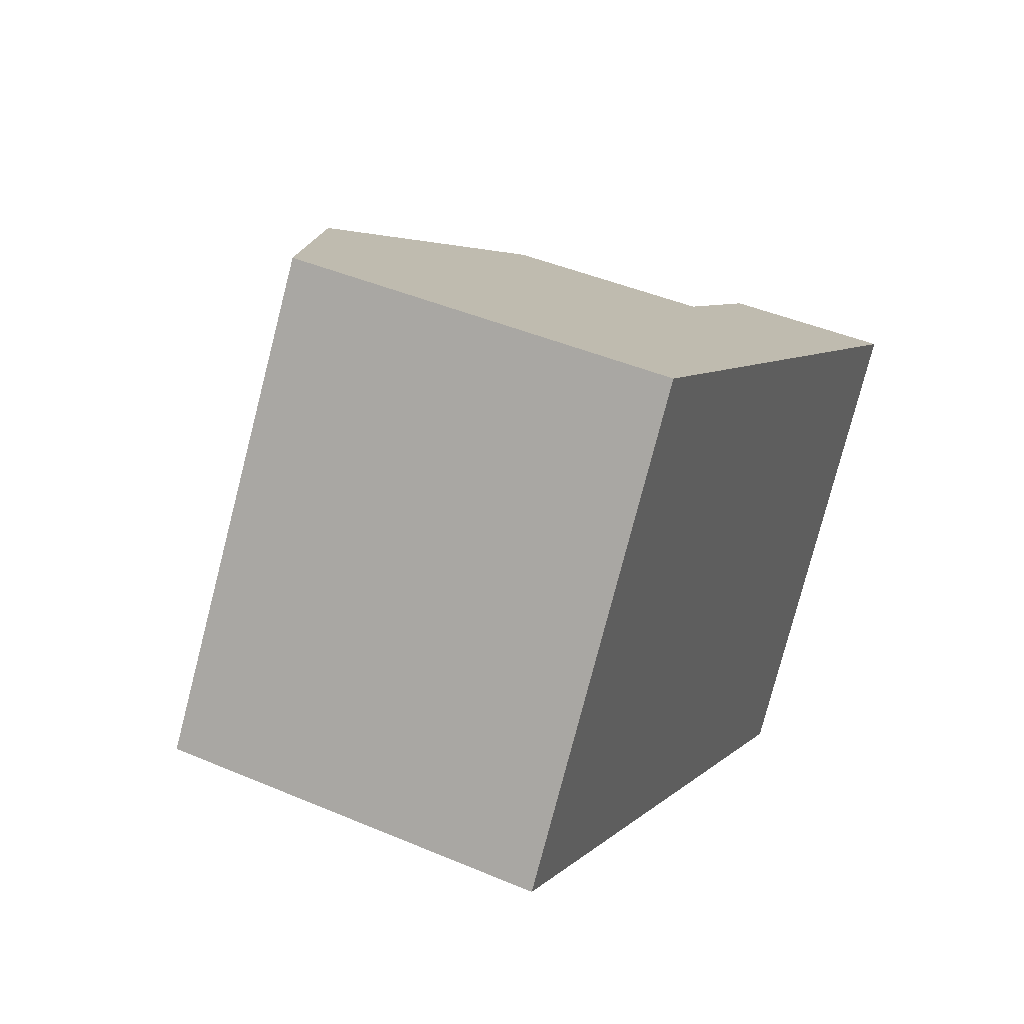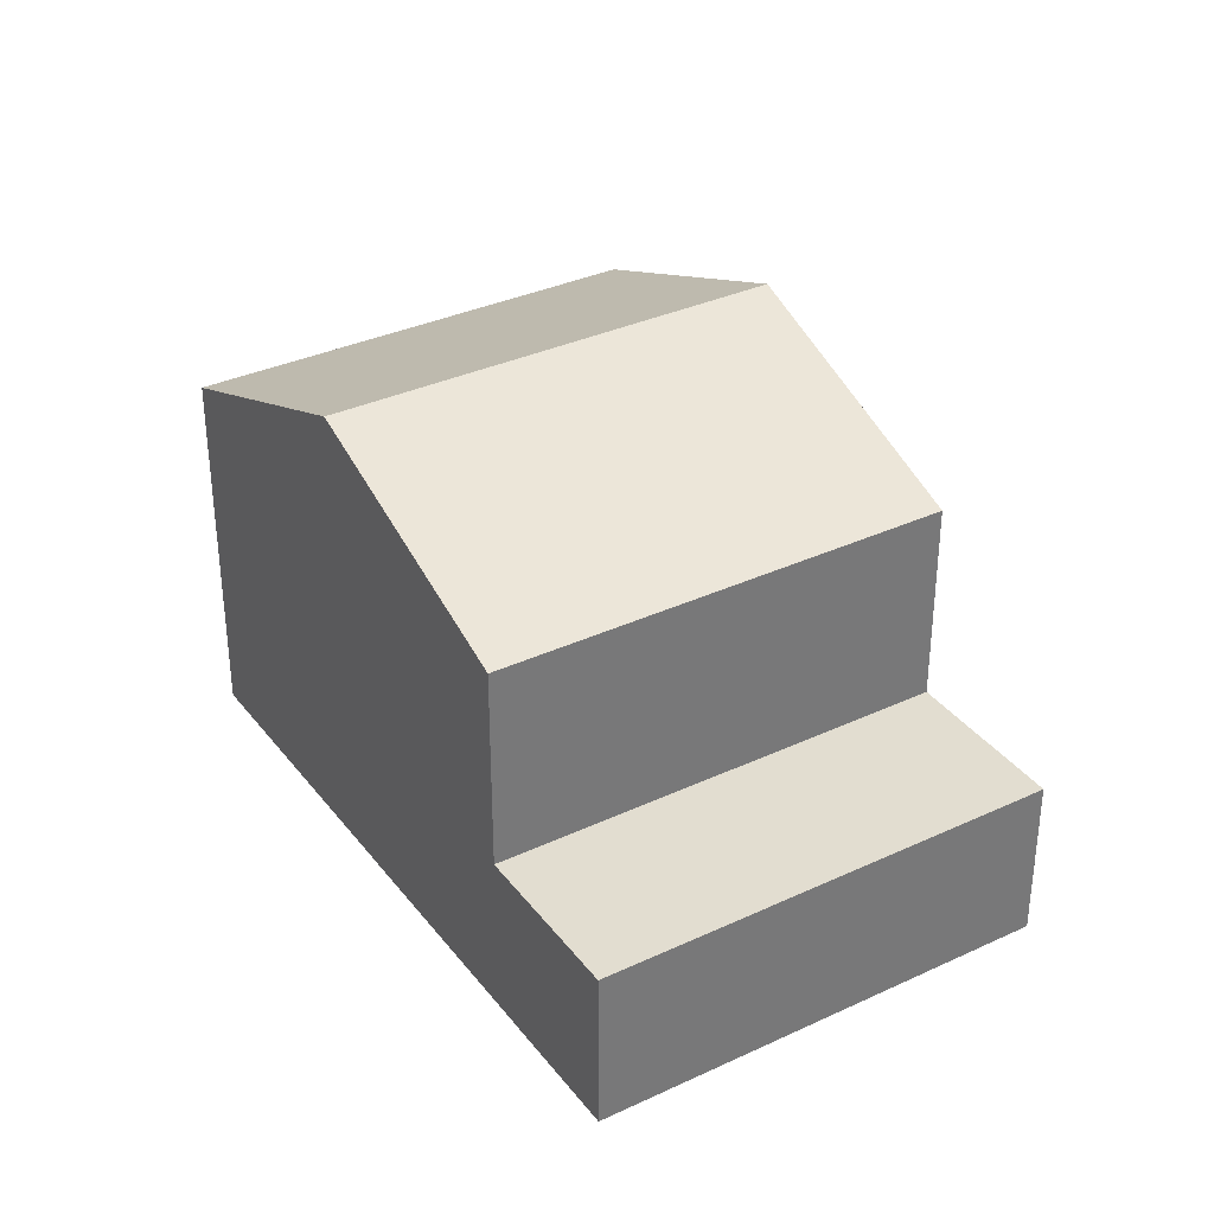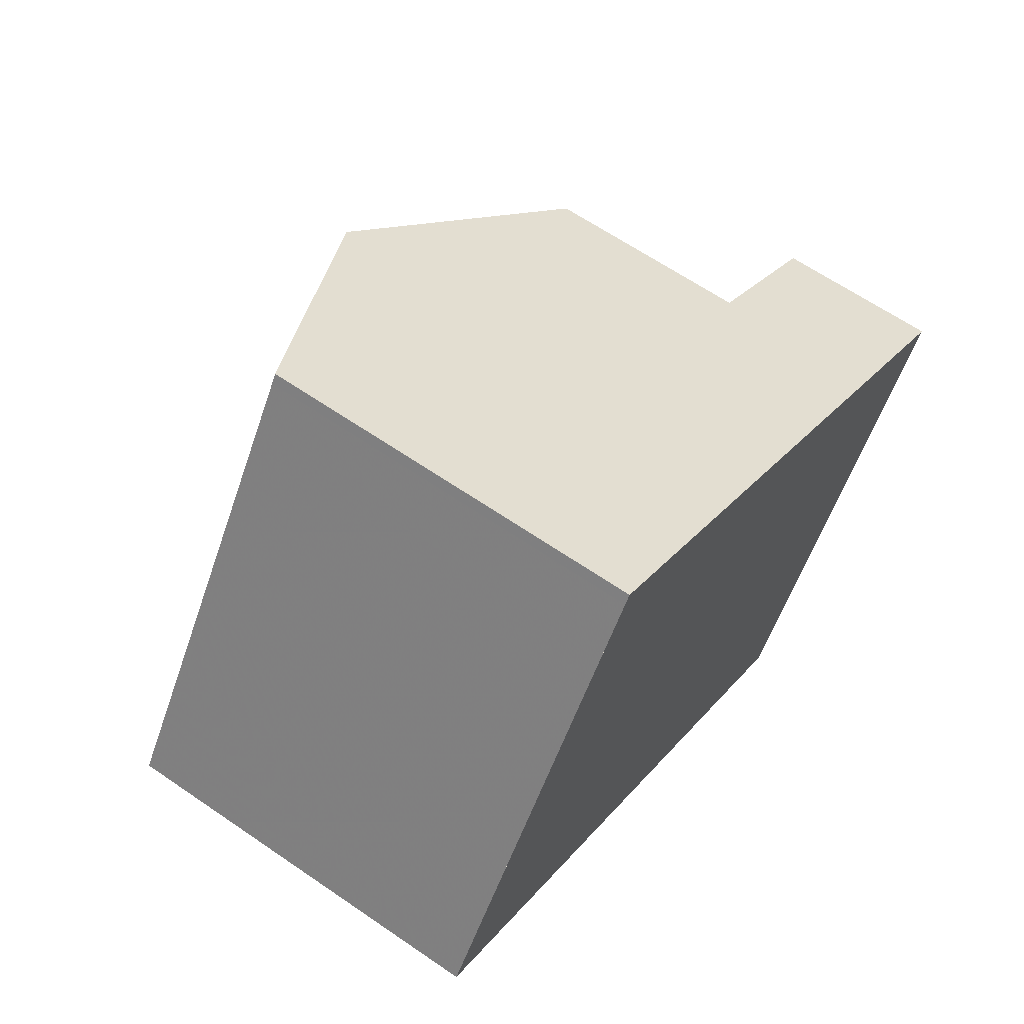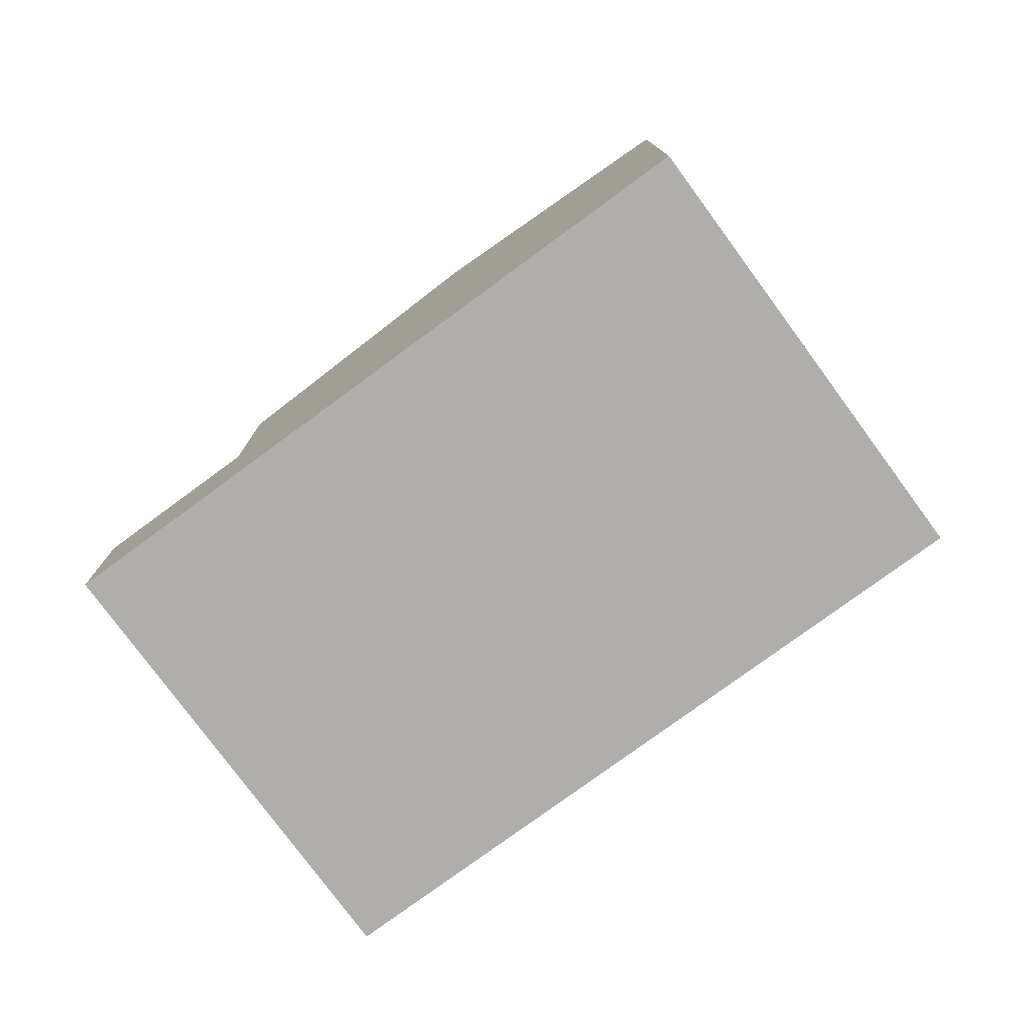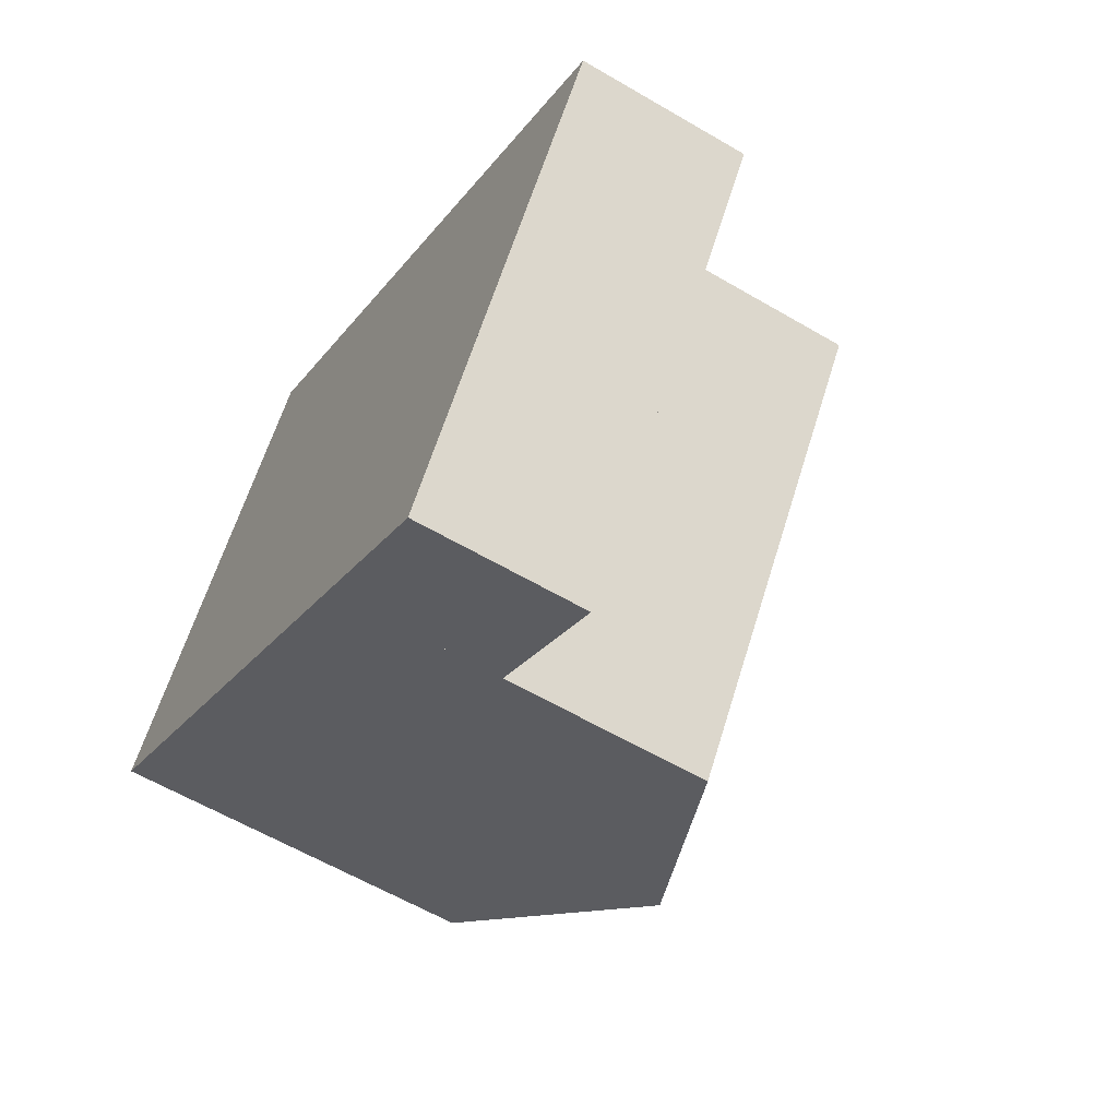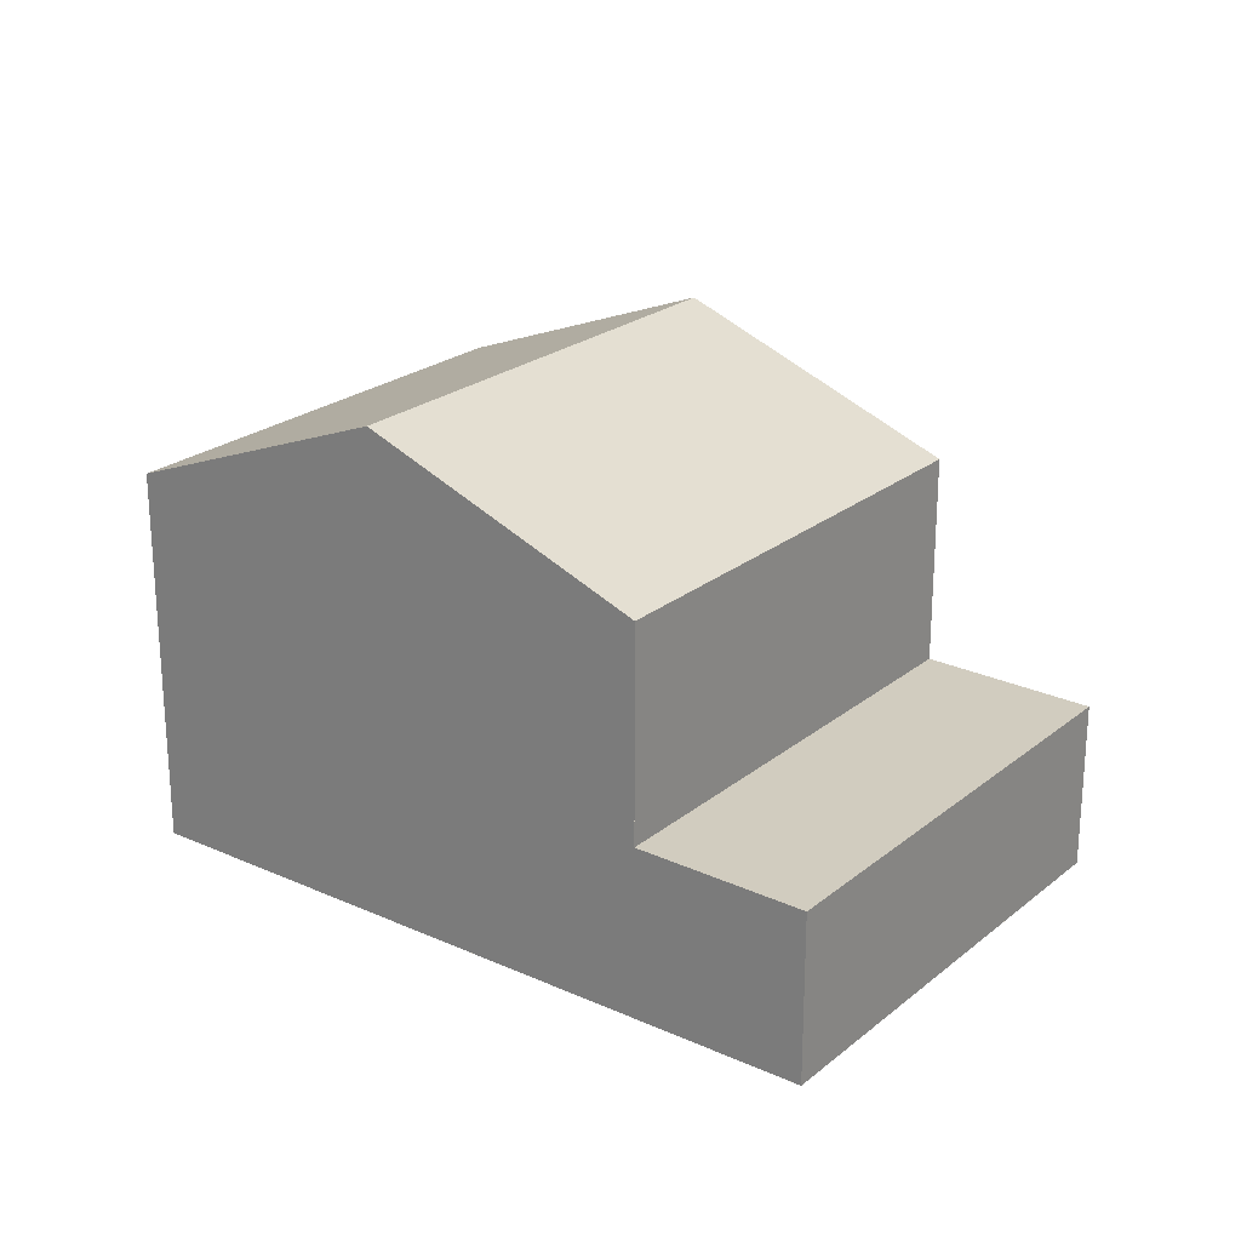
<metadata>
{"format":"obj","ext":"obj","renderer":"f3d","projection":"perspective","resolution":1024,"background":"white","views":[{"elev":43.4,"azim":116.7,"up":"+Y"},{"elev":34.6,"azim":-88.3,"up":"+Z"},{"elev":63.6,"azim":124.8,"up":"+Y"},{"elev":-77.9,"azim":70.1,"up":"+Z"},{"elev":-59.8,"azim":-121.1,"up":"+Y"},{"elev":23.6,"azim":-109.2,"up":"+Z"}]}
</metadata>
<code>
v 267.4 -285.8 5.129
v 271.1 -291.3 5.114
v 262.7 -296.9 2.263
v 259.1 -291.4 2.259
v 267.9 -293.4 6.552
v 264.3 -288 6.567
v 264.4 -288.1 6.567
v 264.3 -288 6.567
v 267.9 -293.4 6.552
v 264.7 -295.6 5.101
v 261.1 -290.1 5.117
v 264.4 -288.1 6.567
v 259.6 -292.2 2.259
v 261.1 -290.1 2.286
v 261.6 -290.9 2.286
v 264.7 -295.6 2.29
v 264.7 -295.6 2.29
v 261.1 -290.1 2.286
v 267.5 -286 5.128
v 261.1 -290.2 5.116
v 261.1 -290.2 2.286
v 261.1 -290.2 2.286
v 259.2 -291.6 2.259
v 267.4 -286.1 5.198
v 267.3 -285.9 5.199
v 270.9 -291.4 5.186
v 261.1 -290.1 5.117
v 261.1 -290.2 5.116
v 264.7 -295.6 5.101
v 264.7 -295.6 5.101
v 267.9 -293.4 6.552
v 264.7 -295.6 2.29
v 262.7 -296.9 2.263
v 271.1 -291.3 5.114
v 270.9 -291.4 5.186
v 264.7 -295.6 5.101
v 264.7 -295.6 2.29
v 267.9 -293.4 6.552
v 267.2 -286 5.228
v 267.3 -286.1 5.228
v 270.9 -291.4 5.213
v 270.9 -291.4 5.213
v 261.6 -290.9 5.114
v 264.8 -288.7 6.565
v 267.8 -286.7 5.197
v 268 -286.6 5.127
v 261.6 -290.9 2.286
v 261.6 -290.9 5.114
v 264.8 -288.7 6.565
v 267.7 -286.7 5.226
v 263.7 -288.3 6.316
v 263.8 -288.5 6.316
v 264.2 -289.1 6.314
v 267.4 -293.8 6.301
v 267.4 -293.8 6.301
v 259.6 -292.2 2.26
v 262.8 -296.9 2.263
v 259.1 -291.4 2.259
v 259.2 -291.5 2.259
v 262.8 -296.9 2.263
v 267.5 -286 5.128
v 267.4 -285.8 5.129
v 267.4 -285.8 0
v 267.5 -286 0
v 270.9 -291.4 5.186
v 271.1 -291.3 5.114
v 271.1 -291.3 0
v 270.9 -291.4 0
v 259.1 -291.4 2.259
v 259.1 -291.4 2.259
v 259.1 -291.4 0
v 259.1 -291.4 4.441e-16
v 267.4 -293.8 6.301
v 267.9 -293.4 6.552
v 267.9 -293.4 0
v 267.4 -293.8 0
v 267.2 -286 5.228
v 264.3 -288 6.567
v 264.3 -288 0
v 267.2 -286 0
v 259.2 -291.6 2.259
v 259.6 -292.2 2.259
v 259.6 -292.2 0
v 259.2 -291.6 0
v 262.8 -296.9 2.263
v 264.7 -295.6 2.29
v 264.7 -295.6 0
v 262.8 -296.9 0
v 268 -286.6 5.127
v 267.5 -286 5.128
v 267.5 -286 0
v 268 -286.6 0
v 259.1 -291.4 2.259
v 259.2 -291.6 2.259
v 259.2 -291.6 0
v 259.1 -291.4 0
v 267.4 -285.8 5.129
v 267.3 -285.9 5.199
v 267.3 -285.9 0
v 267.4 -285.8 0
v 270.9 -291.4 5.213
v 270.9 -291.4 5.186
v 270.9 -291.4 0
v 270.9 -291.4 0
v 263.7 -288.3 6.316
v 261.1 -290.1 5.117
v 261.1 -290.1 0
v 263.7 -288.3 -8.882e-16
v 259.6 -292.2 2.259
v 262.7 -296.9 2.263
v 262.7 -296.9 0
v 259.6 -292.2 0
v 267.3 -285.9 5.199
v 267.2 -286 5.228
v 267.2 -286 0
v 267.3 -285.9 0
v 267.9 -293.4 6.552
v 270.9 -291.4 5.213
v 270.9 -291.4 0
v 267.9 -293.4 0
v 271.1 -291.3 5.114
v 268 -286.6 5.127
v 268 -286.6 0
v 271.1 -291.3 0
v 264.3 -288 6.567
v 263.7 -288.3 6.316
v 263.7 -288.3 -8.882e-16
v 264.3 -288 0
v 264.7 -295.6 5.101
v 267.4 -293.8 6.301
v 267.4 -293.8 0
v 264.7 -295.6 0
v 261.1 -290.1 2.286
v 259.1 -291.4 2.259
v 259.1 -291.4 4.441e-16
v 261.1 -290.1 0
v 262.7 -296.9 2.263
v 262.8 -296.9 2.263
v 262.8 -296.9 0
v 262.7 -296.9 0
v 267.4 -285.8 0
v 271.1 -291.3 0
v 262.7 -296.9 0
v 259.1 -291.4 0
f 25 1 19 24
f 21 18 11 20
f 57 33 13 56
f 59 23 4 58
f 46 34 35 45
f 48 36 37 47
f 56 13 23 59
f 40 12 8 39
f 50 41 38 49
f 52 28 27 51
f 54 30 43 53
f 60 3 33 57
f 34 2 26 35
f 36 10 17 37
f 42 9 38 41
f 55 29 30 54
f 39 25 24 40
f 45 35 41 50
f 41 35 26 42
f 45 24 19 46
f 47 21 20 48
f 49 12 40 50
f 53 43 28 52
f 50 40 24 45
f 51 6 7 52
f 53 44 31 54
f 54 31 5 55
f 52 7 44 53
f 56 15 32 57
f 58 14 22 59
f 59 22 15 56
f 57 32 16 60
f 62 63 64 61
f 66 67 68 65
f 70 71 72 69
f 74 75 76 73
f 78 79 80 77
f 82 83 84 81
f 86 87 88 85
f 90 91 92 89
f 94 95 96 93
f 98 99 100 97
f 102 103 104 101
f 106 107 108 105
f 110 111 112 109
f 114 115 116 113
f 118 119 120 117
f 122 123 124 121
f 126 127 128 125
f 130 131 132 129
f 134 135 136 133
f 138 139 140 137
f 142 143 144 141

</code>
